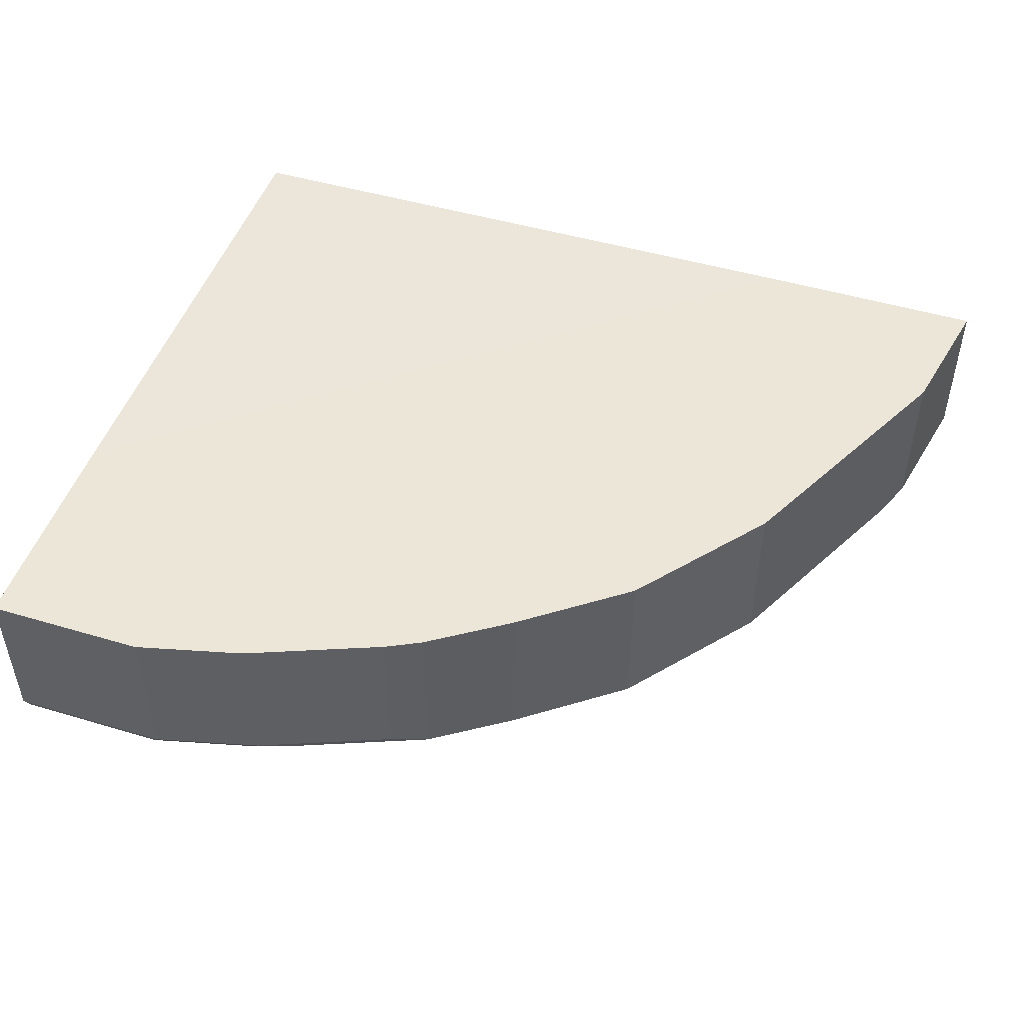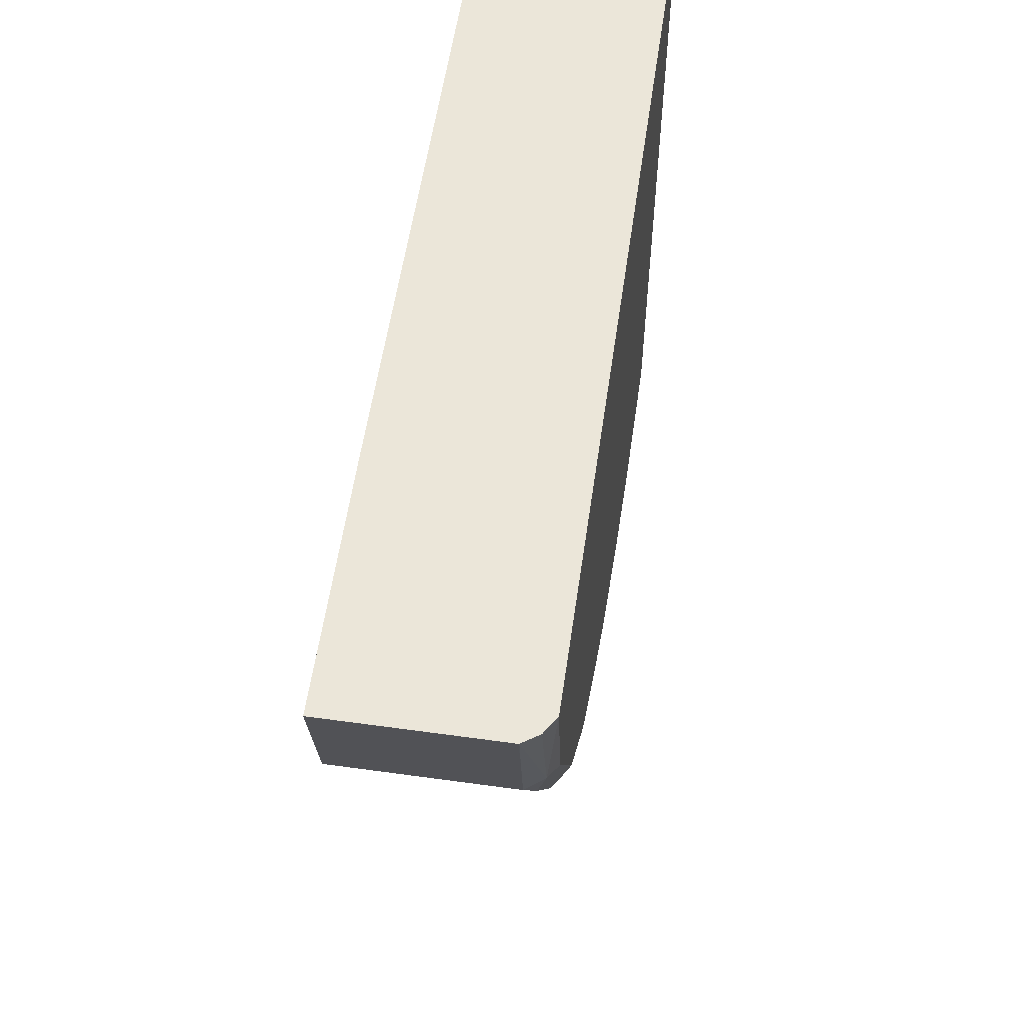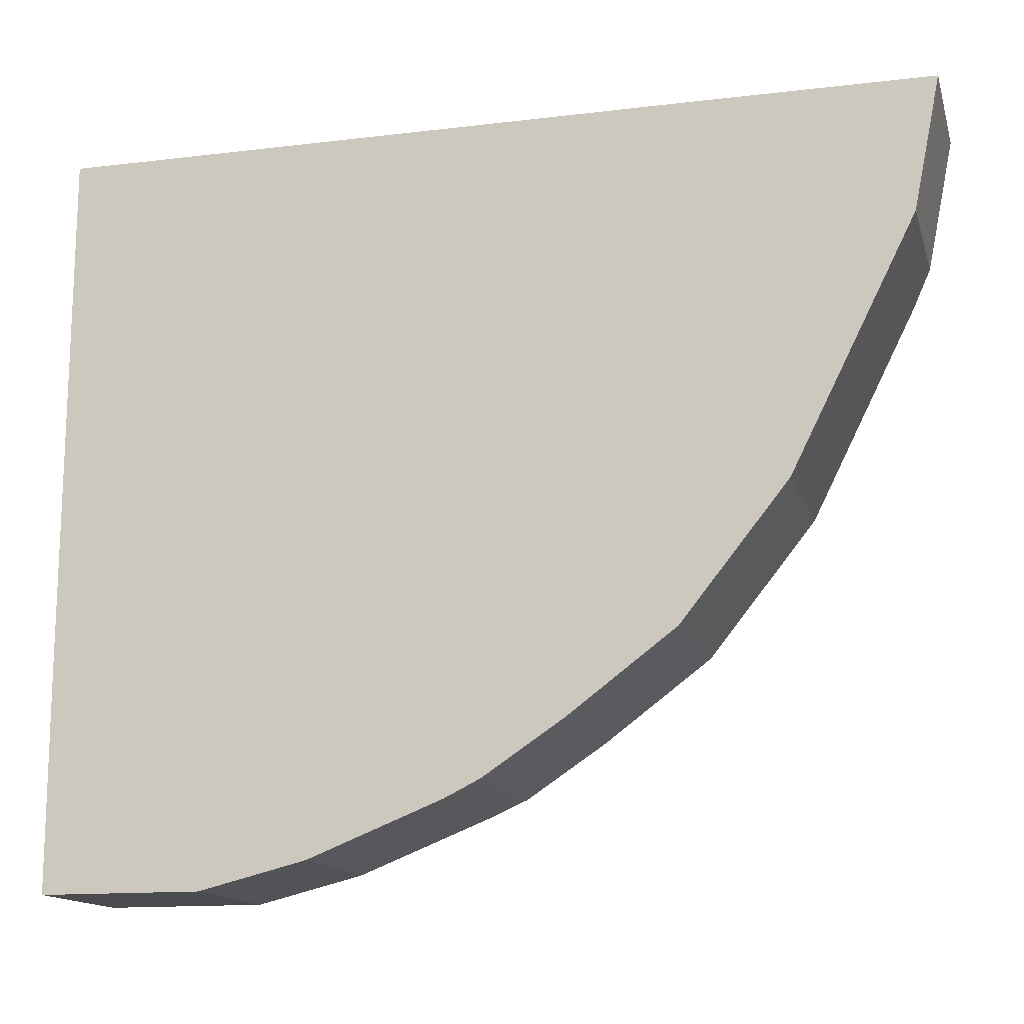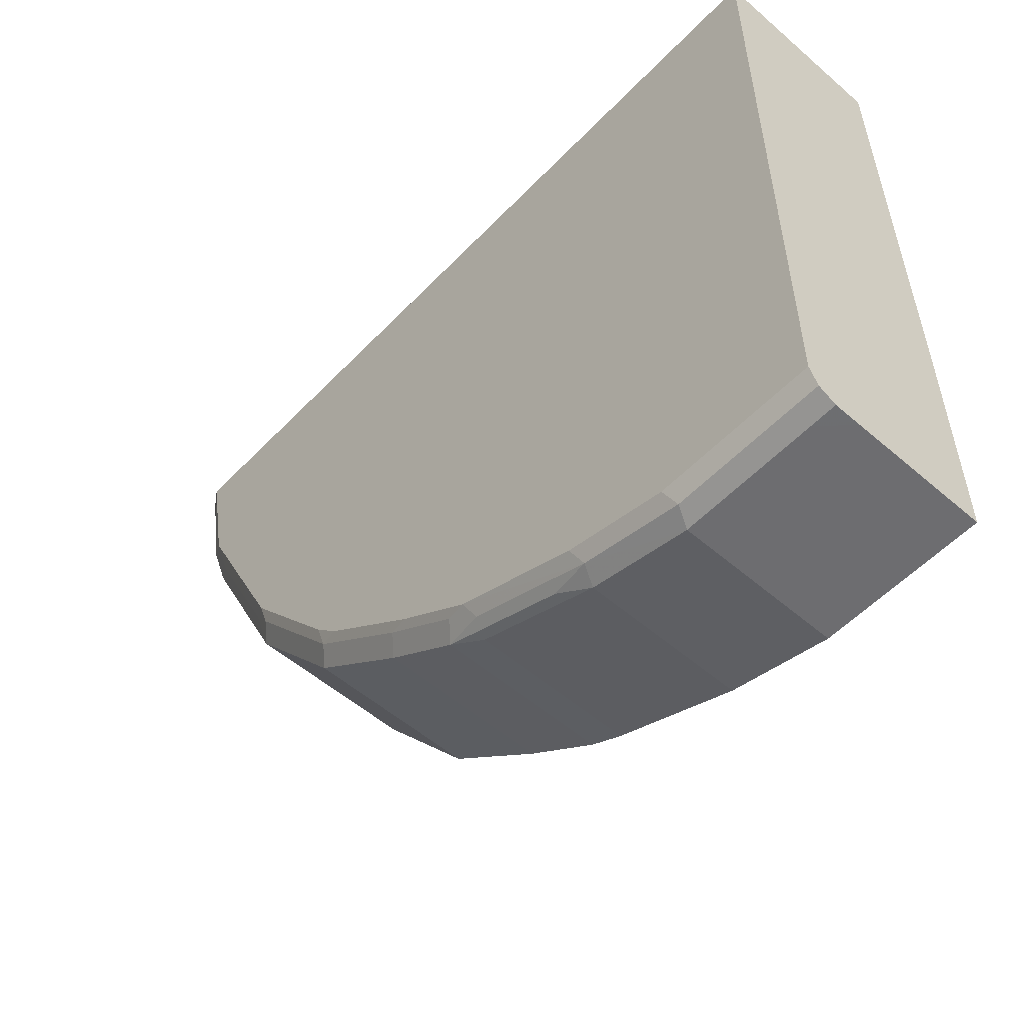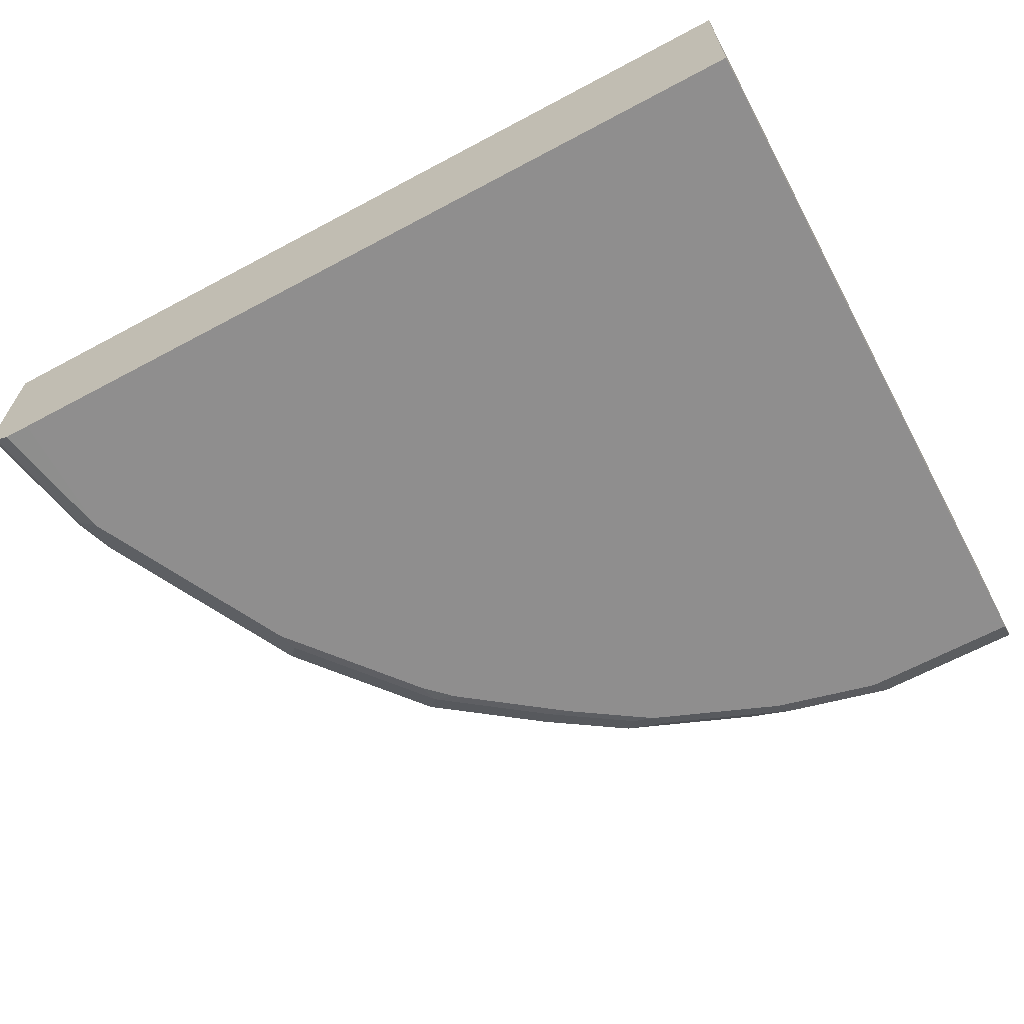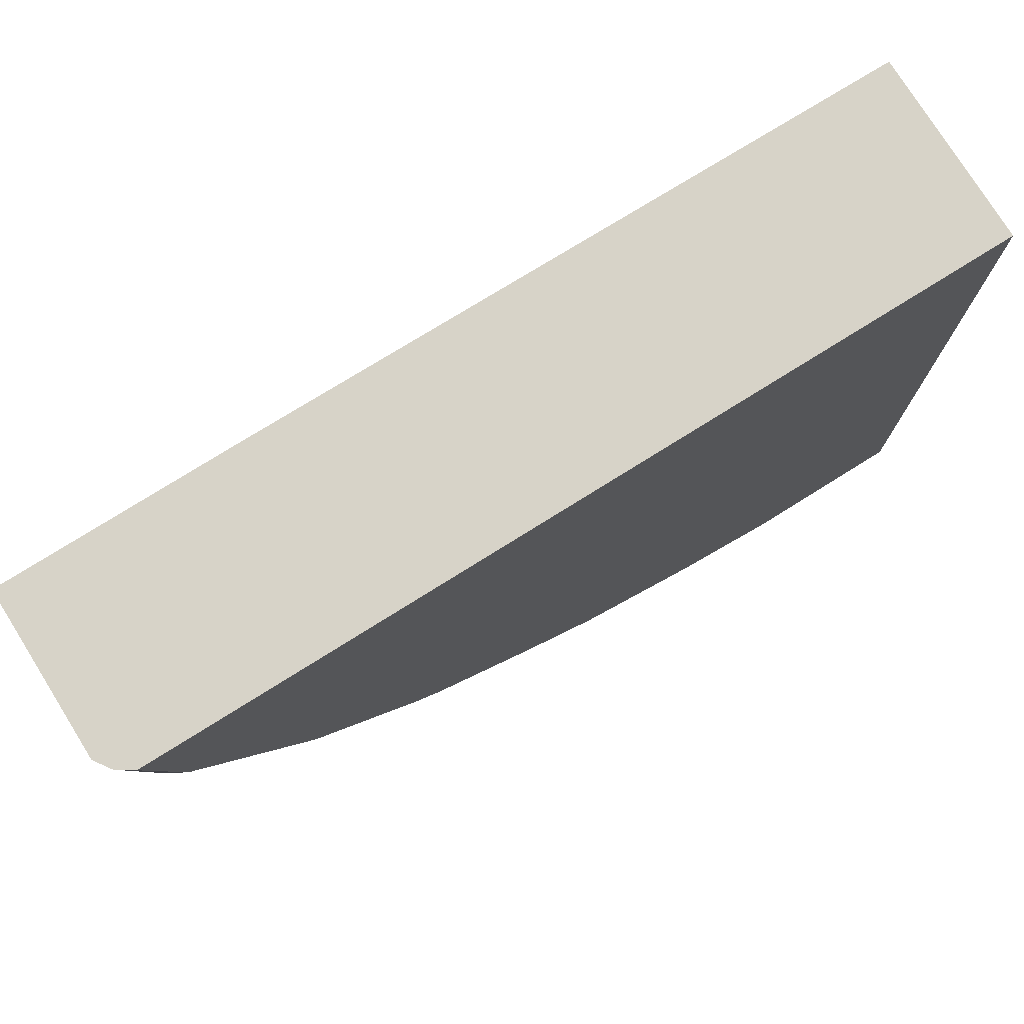
<metadata>
{"format":"obj","ext":"obj","renderer":"f3d","projection":"perspective","resolution":1024,"background":"white","views":[{"elev":48.8,"azim":-161.6,"up":"+Y"},{"elev":57.3,"azim":-81.8,"up":"+Z"},{"elev":-14.2,"azim":-165.4,"up":"+Z"},{"elev":-54.1,"azim":47.5,"up":"+Z"},{"elev":-65.0,"azim":28.3,"up":"+Y"},{"elev":76.8,"azim":-32.0,"up":"+Z"}]}
</metadata>
<code>
v -0.1064 -0.5318 -0.3545
v -0.1064 -0.4229 -0.3545
v -0.01773 -0.5318 -0.3545
v -0.1005 -0.5436 -0.3486
v -0.1714 -0.5436 -0.3309
v -0.1773 -0.5318 -0.3367
v -4.479e-05 -0.4229 -0.3545
v -0.1773 -0.4229 -0.3367
v -4.479e-05 -0.5141 -0.3545
v -4.479e-05 -0.5318 -0.3545
v -4.479e-05 -0.5436 -0.3486
v -0.1064 -0.5495 -0.3367
v -0.2009 -0.5377 -0.3249
v -0.1773 -0.5495 -0.319
v -0.2659 -0.5495 -0.2836
v -0.26 -0.5436 -0.2954
v -0.2659 -0.5318 -0.3013
v -4.479e-05 -0.4229 -0.2011
v -0.2659 -0.4229 -0.3013
v -4.479e-05 -0.5495 -0.3368
v -0.01773 -0.5495 -0.3367
v -0.2895 -0.5377 -0.2895
v -0.3191 -0.5495 -0.2481
v -0.2807 -0.5465 -0.2807
v -0.2777 -0.5259 -0.2954
v -0.2812 -0.4229 -0.2937
v -0.2709 -0.4229 -0.2988
v -4.479e-05 -0.4254 0.1416
v -0.429 -0.4229 0.1416
v -4.479e-05 -0.5495 -0.3191
v -0.2895 -0.4229 -0.2895
v -0.3427 -0.5377 -0.254
v -0.3899 -0.5495 -0.1949
v -0.3338 -0.5465 -0.2452
v -4.479e-05 -0.4515 0.1416
v -0.5849 -0.4229 0.1416
v -4.479e-05 -0.5495 0.1415
v -0.3427 -0.4229 -0.254
v -0.4136 -0.5377 -0.2009
v -0.4077 -0.5495 -0.1772
v -0.4047 -0.5465 -0.192
v -0.0002165 -0.5495 0.1416
v -0.5672 -0.4229 0.05316
v -0.5849 -0.5317 0.1416
v -0.4136 -0.4229 -0.2009
v -0.4845 -0.5377 -0.1122
v -0.4786 -0.5495 -0.08864
v -0.4756 -0.5465 -0.1034
v -0.5495 -0.5495 0.1416
v -0.5672 -0.5318 0.05316
v -0.5596 -0.4229 0.03791
v -0.5847 -0.532 0.1416
v -0.4845 -0.4229 -0.1122
v -0.4904 -0.5436 -0.08276
v -0.5081 -0.5436 -0.04731
v -0.5377 -0.5377 -0.005938
v -0.5081 -0.5259 -0.06504
v -0.4904 -0.5259 -0.1005
v -0.514 -0.5495 -0.01774
v -0.5672 -0.5495 0.1416
v -0.5495 -0.5495 0.05316
v -0.5554 -0.5377 0.02951
v -0.5584 -0.5406 0.04428
v -0.5613 -0.5436 0.05904
v -0.5081 -0.4229 -0.06504
v -0.5778 -0.5424 0.1416
v -0.4904 -0.4229 -0.1005
v -0.5436 -0.5436 0.02359
f 32 34 39
f 32 39 45
f 32 45 38
f 33 40 41
f 34 41 39
f 35 42 37
f 36 43 50
f 36 50 44
f 39 46 53
f 39 41 48
f 39 48 46
f 39 53 45
f 28 42 35
f 28 49 42
f 22 24 34
f 28 66 60
f 28 52 66
f 28 44 52
f 28 36 44
f 28 29 36
f 23 41 34
f 23 33 41
f 22 38 31
f 22 32 38
f 22 34 32
f 22 26 25
f 20 30 21
f 40 47 48
f 18 29 28
f 28 60 49
f 40 48 41
f 55 61 68
f 44 50 52
f 61 63 68
f 61 64 63
f 60 64 61
f 60 66 64
f 57 67 58
f 57 65 67
f 56 63 62
f 56 68 63
f 55 68 56
f 17 27 19
f 55 59 61
f 52 64 66
f 51 57 56
f 51 65 57
f 43 51 50
f 50 56 62
f 50 64 52
f 50 63 64
f 50 62 63
f 49 60 61
f 48 55 54
f 48 59 55
f 47 59 48
f 46 67 53
f 46 58 67
f 46 57 58
f 46 56 57
f 46 55 56
f 46 54 55
f 46 48 54
f 50 51 56
f 17 26 27
f 22 31 26
f 17 22 25
f 5 13 6
f 4 12 5
f 4 21 12
f 4 11 21
f 3 10 11
f 3 9 10
f 2 18 7
f 2 29 18
f 2 36 29
f 2 43 36
f 2 51 43
f 2 65 51
f 2 67 65
f 2 53 67
f 5 12 14
f 2 45 53
f 2 31 38
f 2 26 31
f 2 27 26
f 2 19 27
f 2 8 19
f 1 8 2
f 1 6 8
f 1 5 6
f 1 4 5
f 1 11 4
f 17 25 26
f 1 9 3
f 1 7 9
f 1 2 7
f 2 38 45
f 5 14 15
f 1 3 11
f 5 16 22
f 5 15 16
f 16 24 22
f 15 34 24
f 15 23 34
f 13 22 17
f 12 15 14
f 12 23 15
f 12 33 23
f 12 40 33
f 12 47 40
f 12 59 47
f 12 61 59
f 12 49 61
f 12 42 49
f 12 37 42
f 15 24 16
f 12 21 30
f 12 30 37
f 6 17 19
f 6 19 8
f 7 18 28
f 7 28 35
f 7 35 37
f 6 13 17
f 7 30 20
f 11 20 21
f 7 37 30
f 5 22 13
f 7 11 10
f 7 20 11
f 7 10 9

</code>
